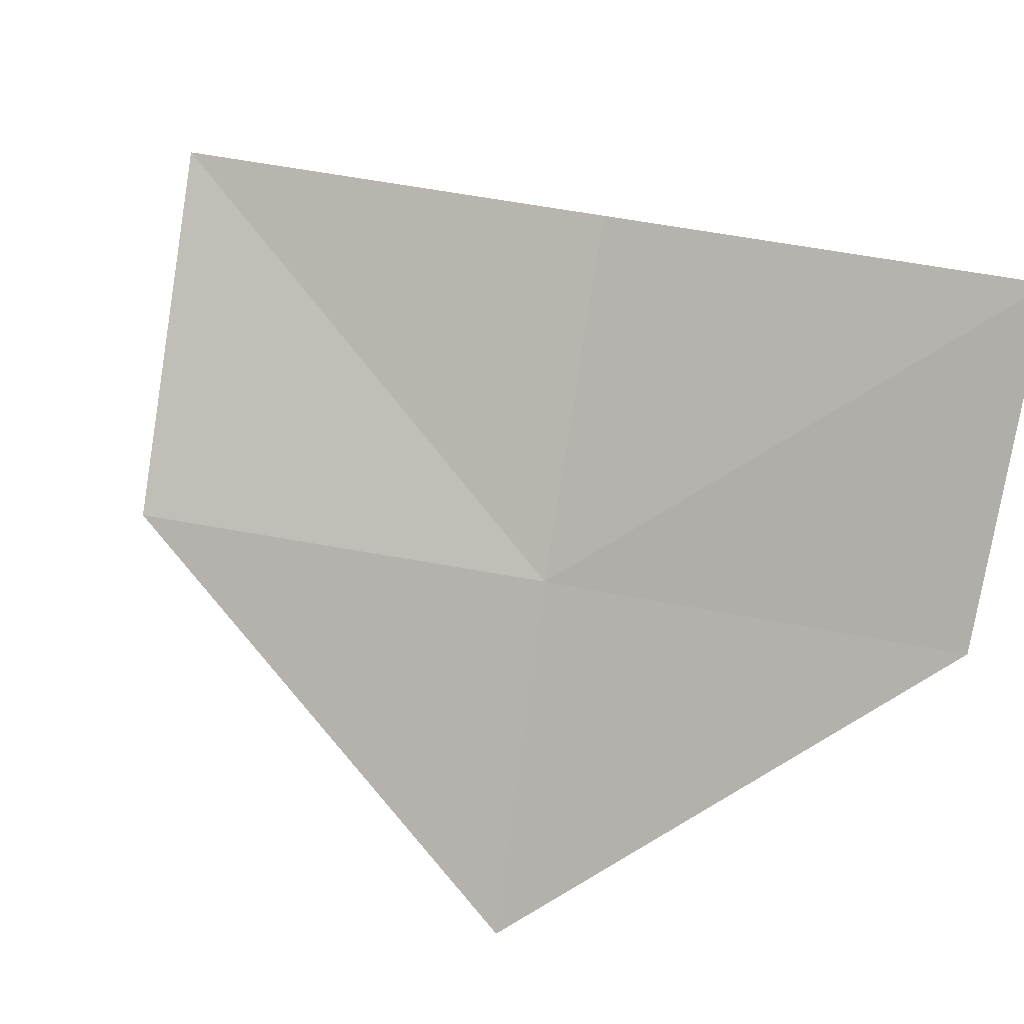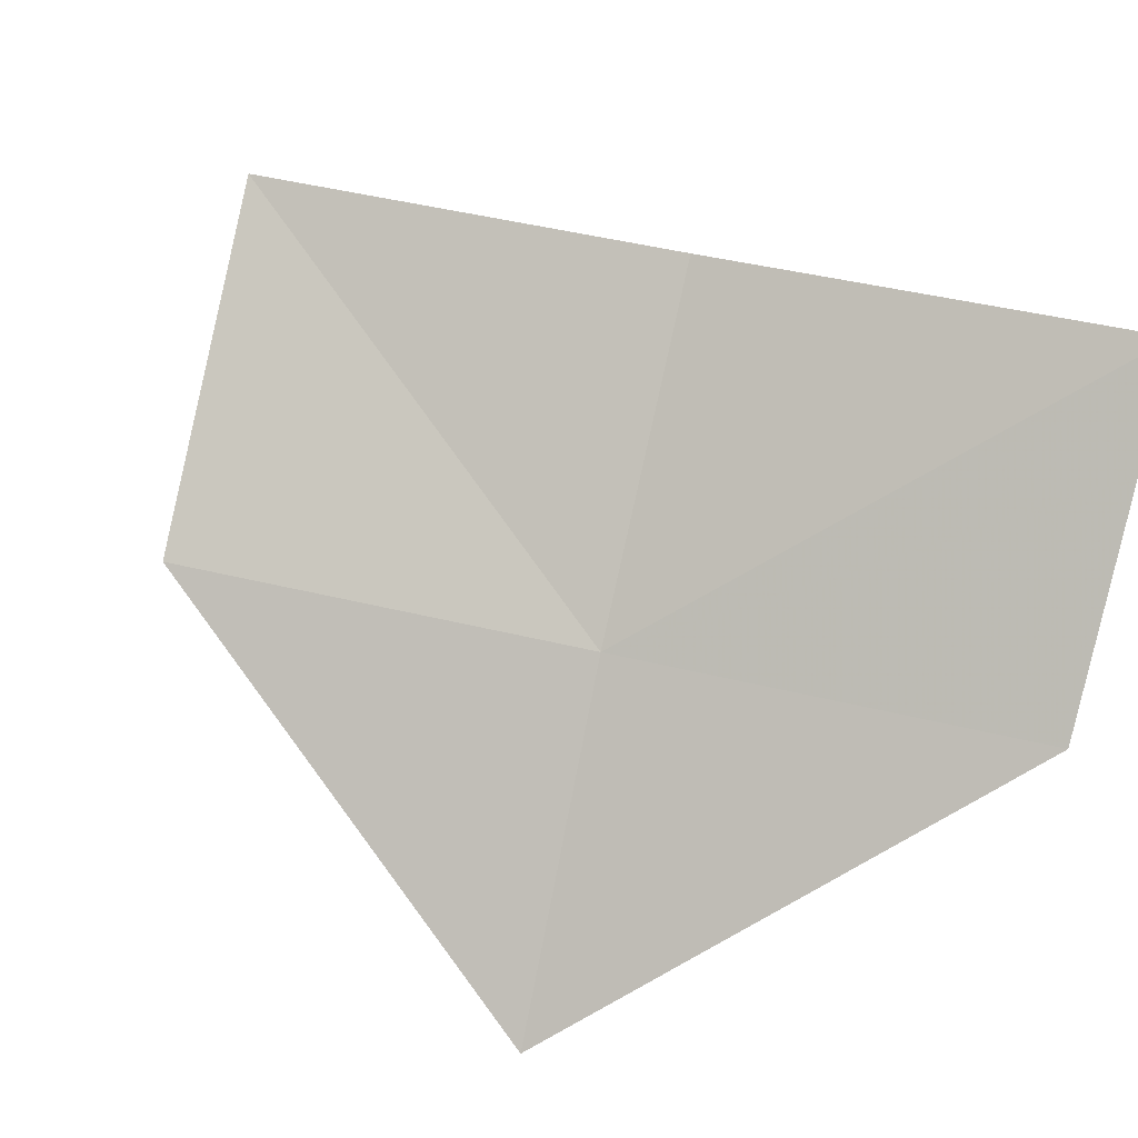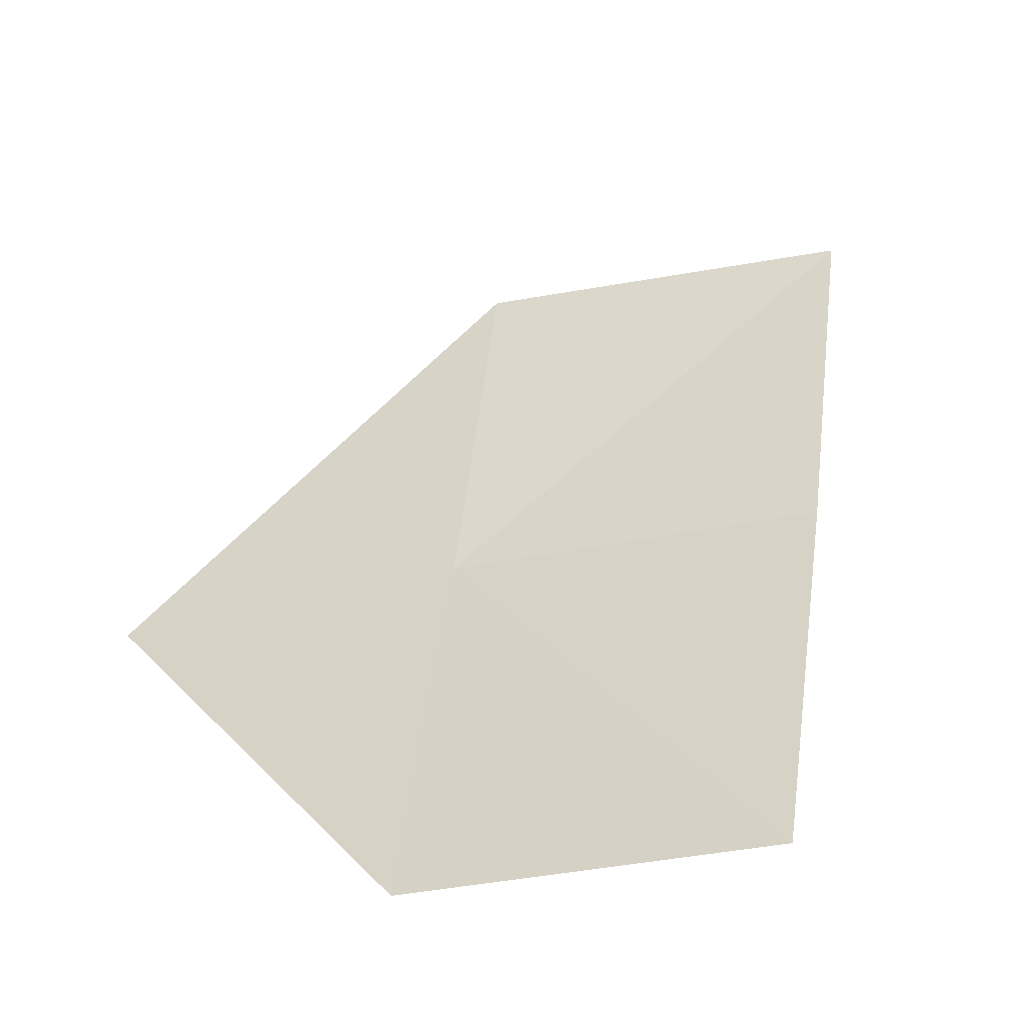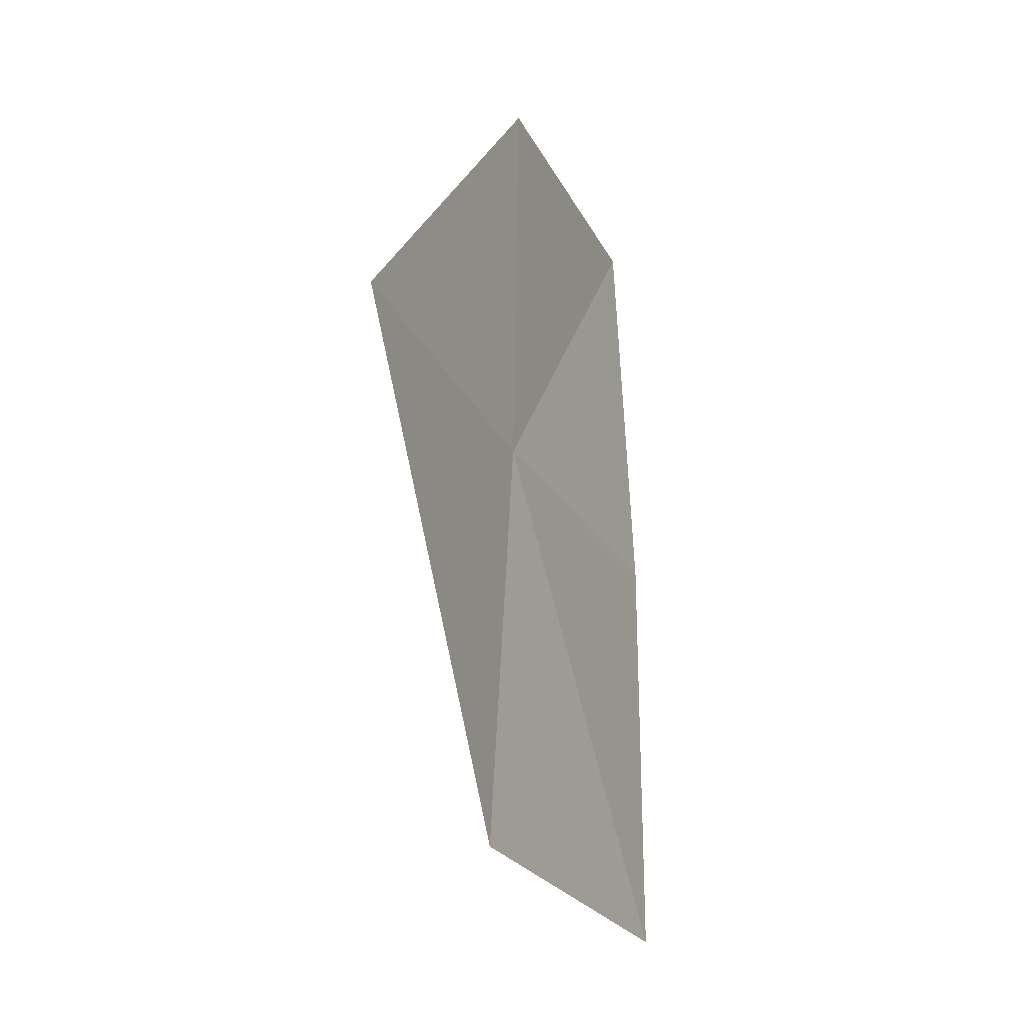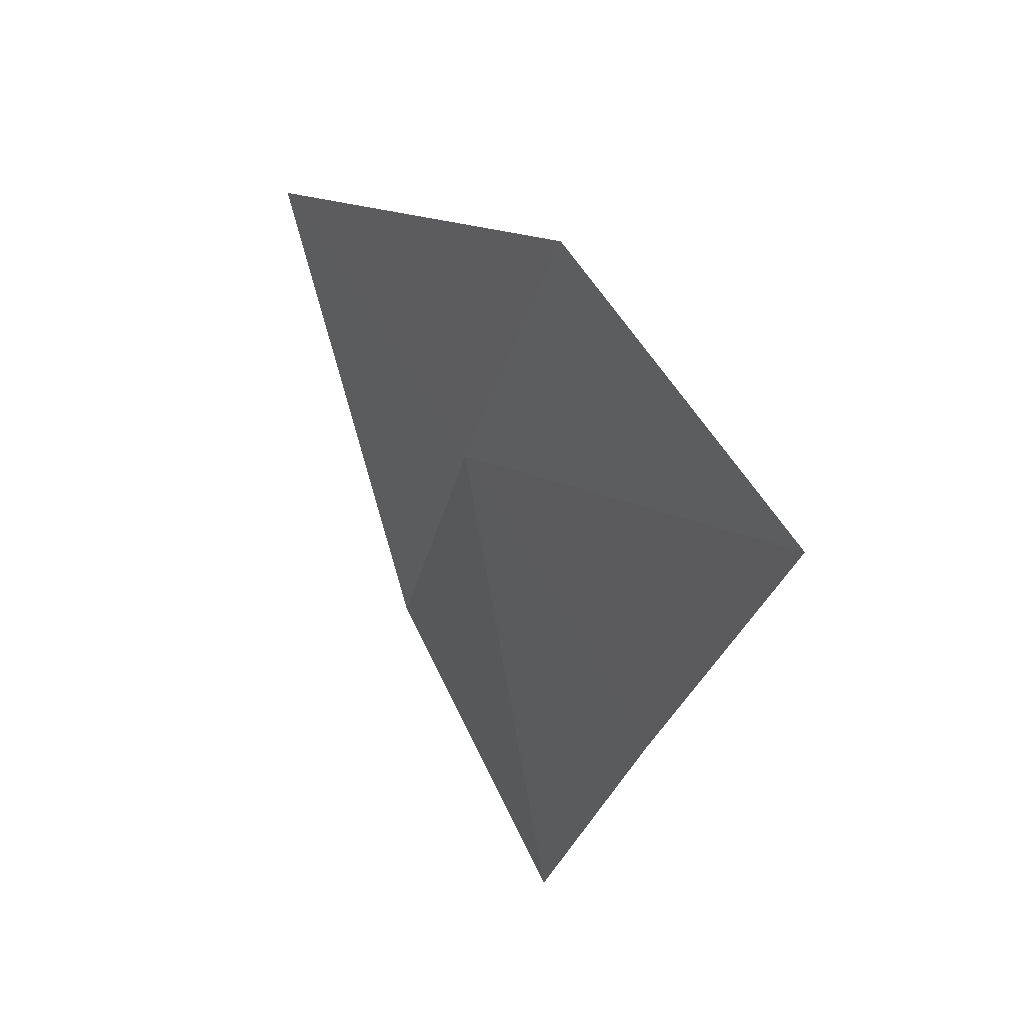
<metadata>
{"format":"obj","ext":"obj","renderer":"f3d","projection":"perspective","resolution":1024,"background":"white","views":[{"elev":76.3,"azim":114.7,"up":"+Z"},{"elev":68.7,"azim":118.6,"up":"+Z"},{"elev":51.5,"azim":-161.1,"up":"+Z"},{"elev":-8.7,"azim":133.7,"up":"+Y"},{"elev":53.4,"azim":-101.8,"up":"+Y"}]}
</metadata>
<code>
v -19.67 4.097 7.772
v -20.76 3.804 8.159
v -21 5.155 8.478
v -19.96 5.405 8.021
v -19.36 2.768 7.573
v -20.48 2.431 7.891
v -18.61 4.412 7.338
f 1 3 2
f 1 4 3
f 1 2 6
f 1 7 4
f 1 5 7
f 1 6 5

</code>
